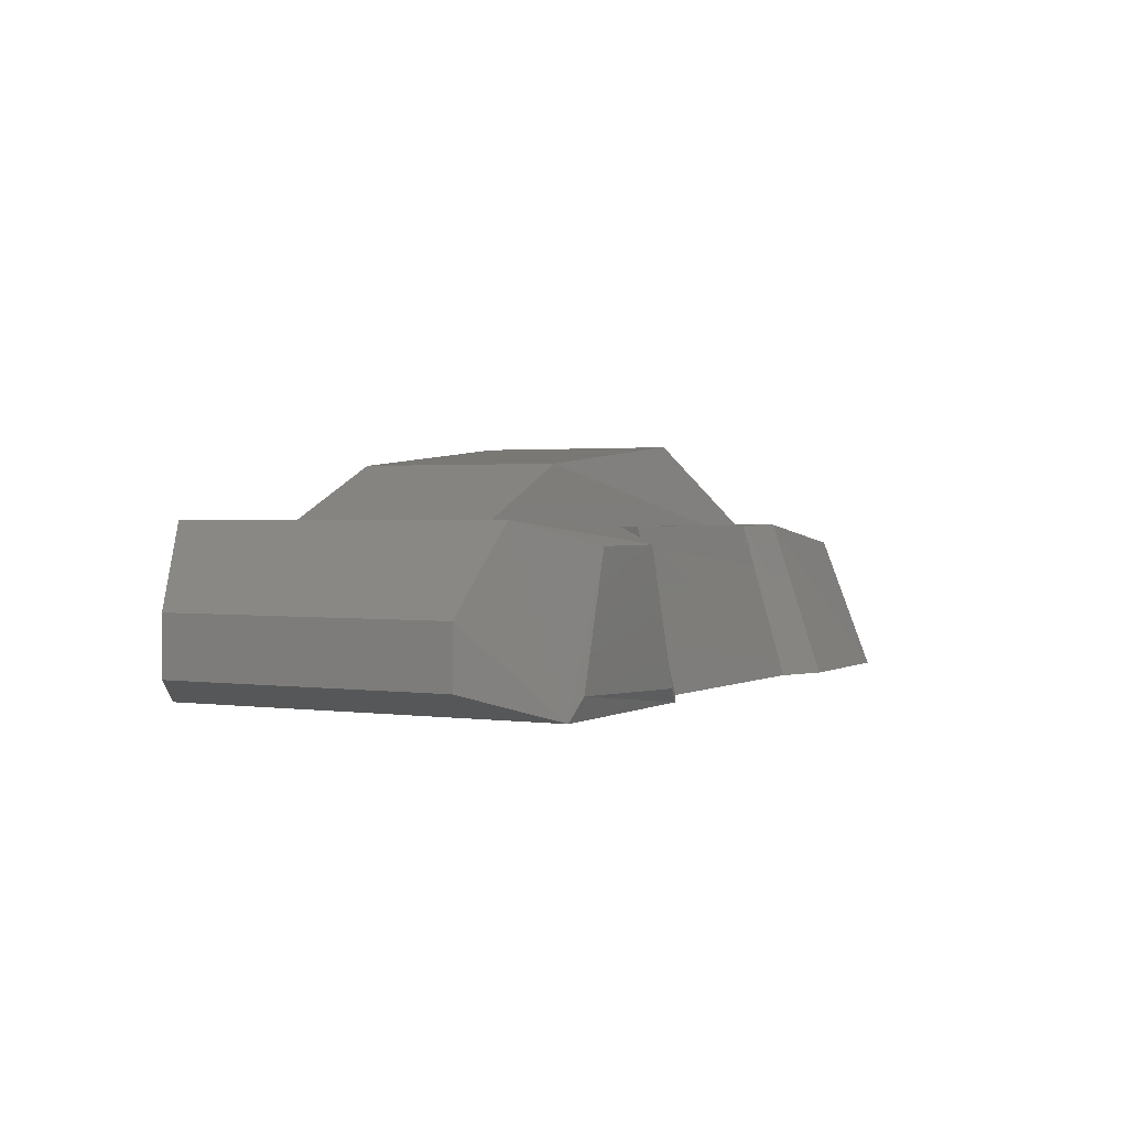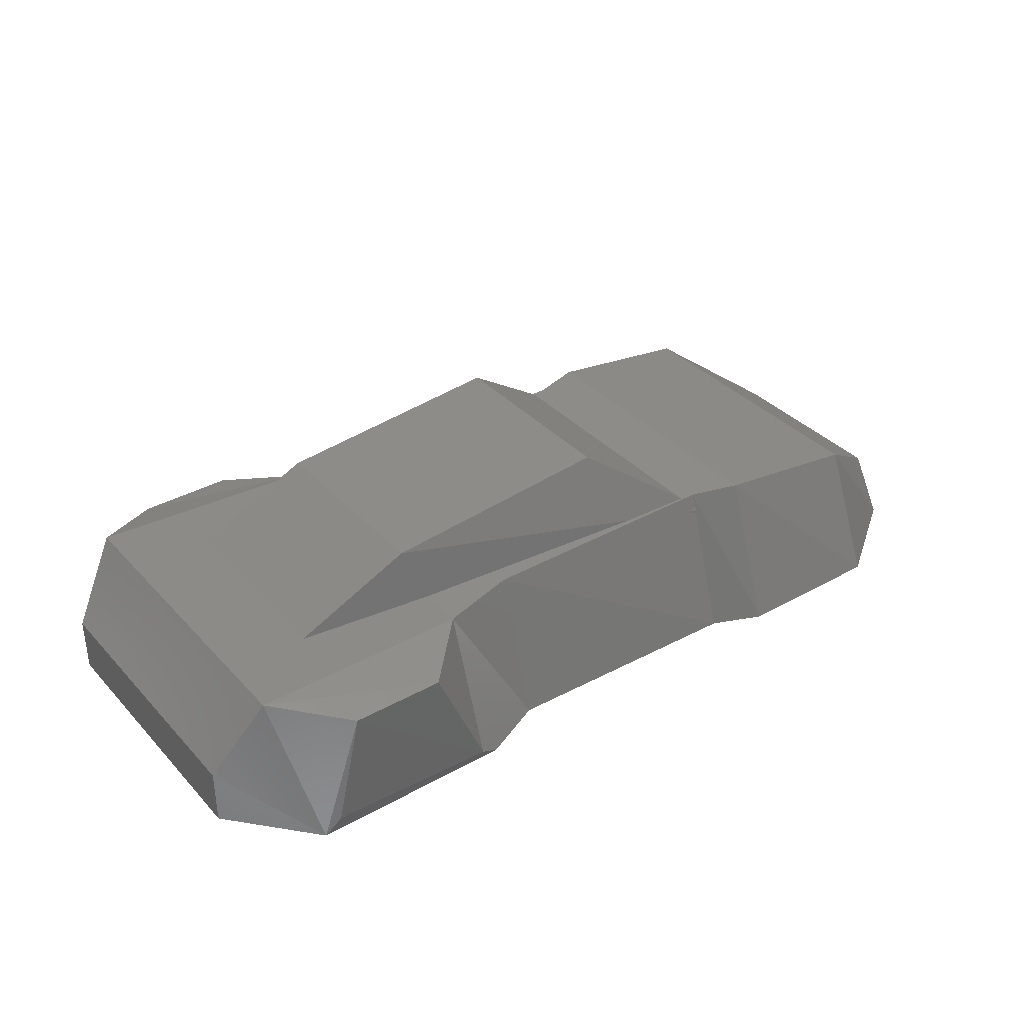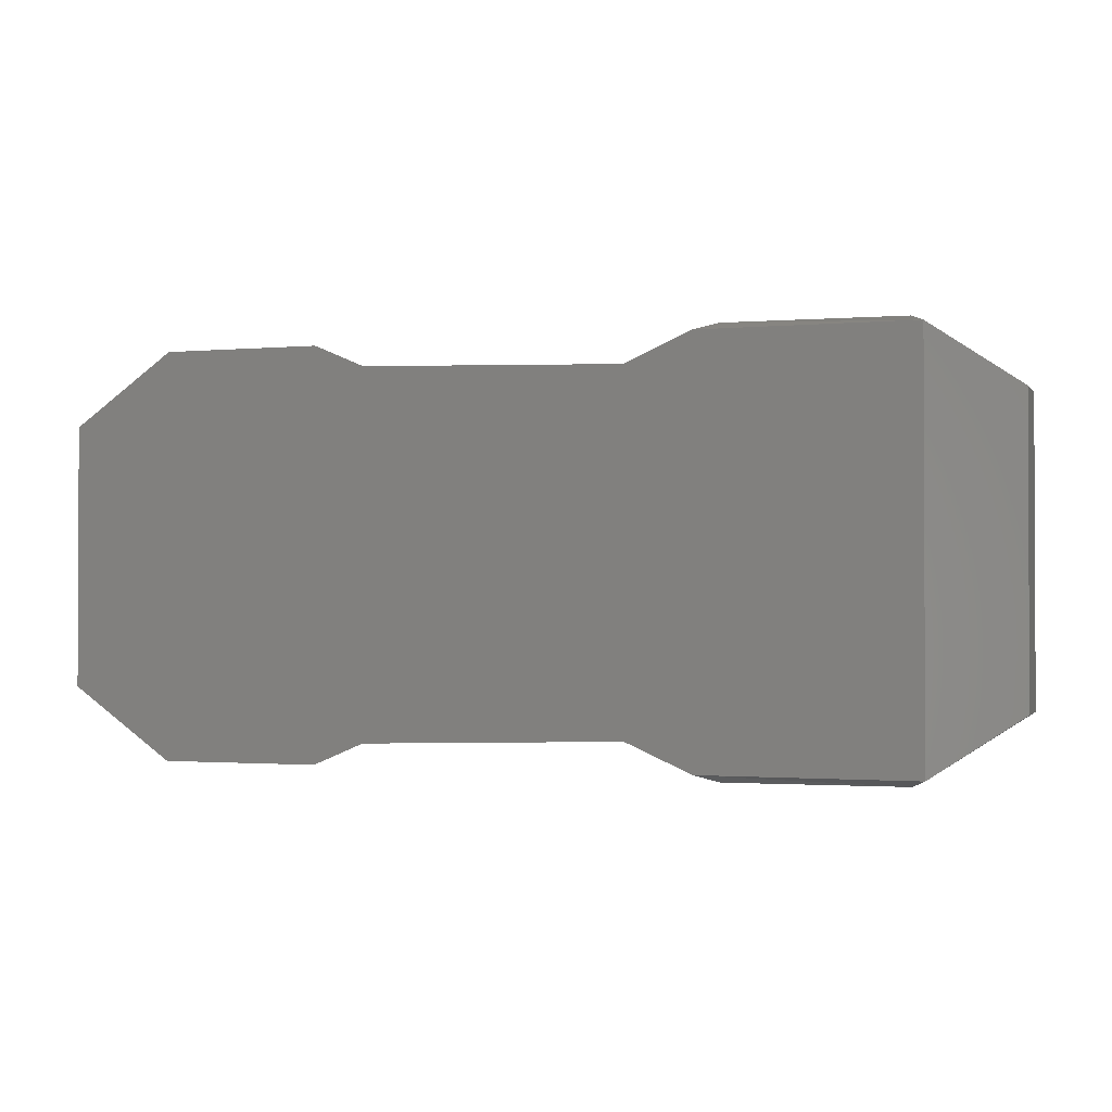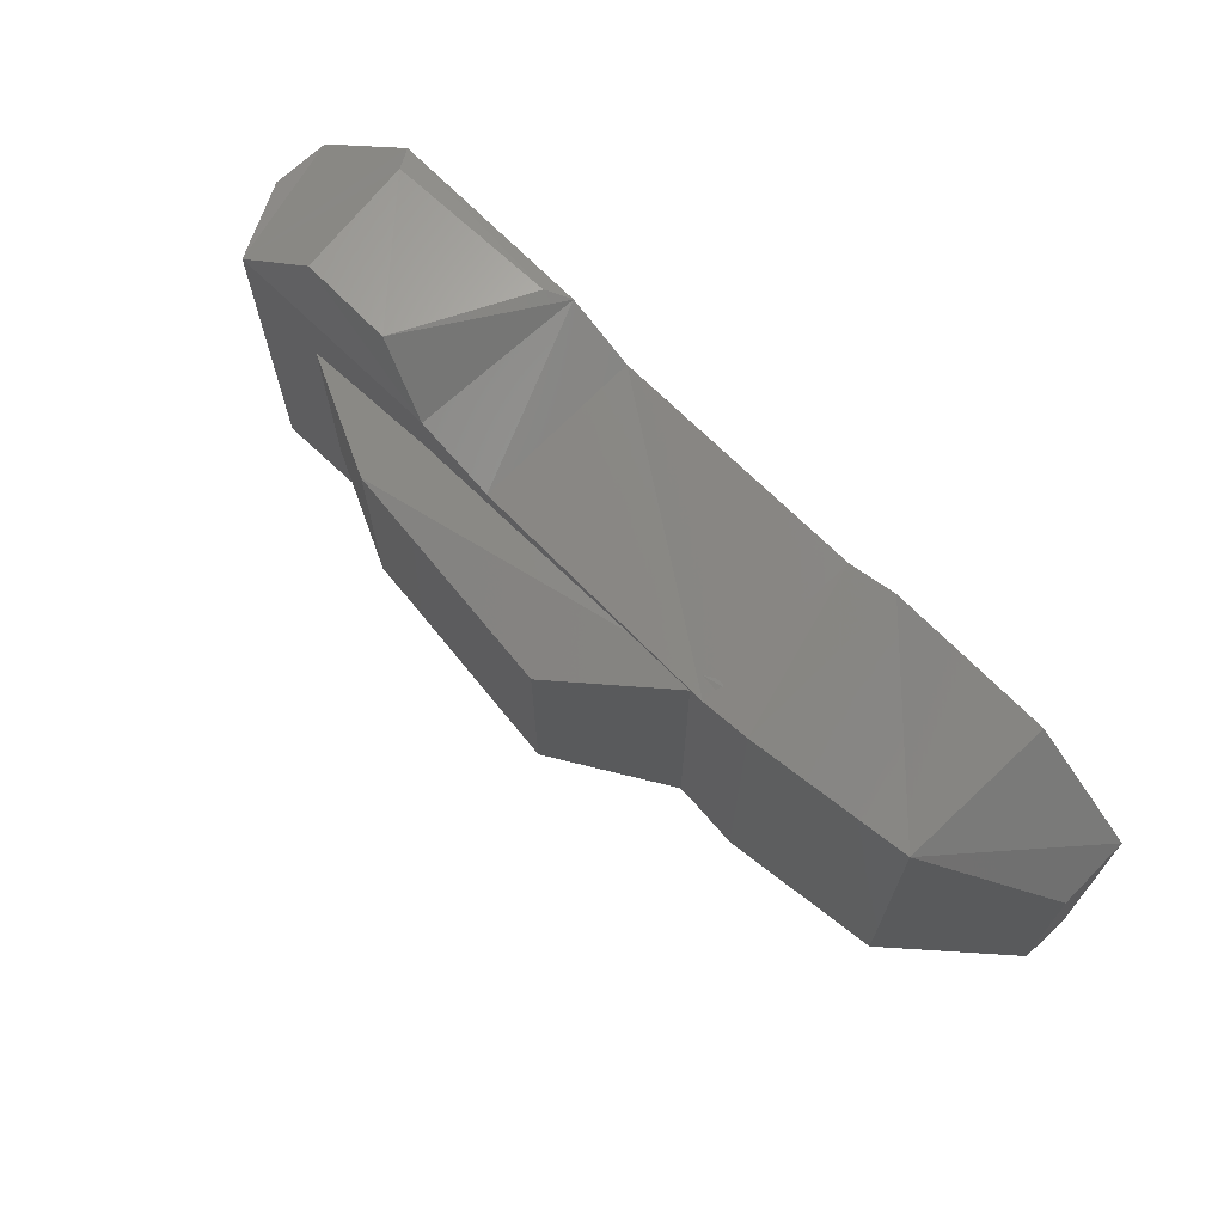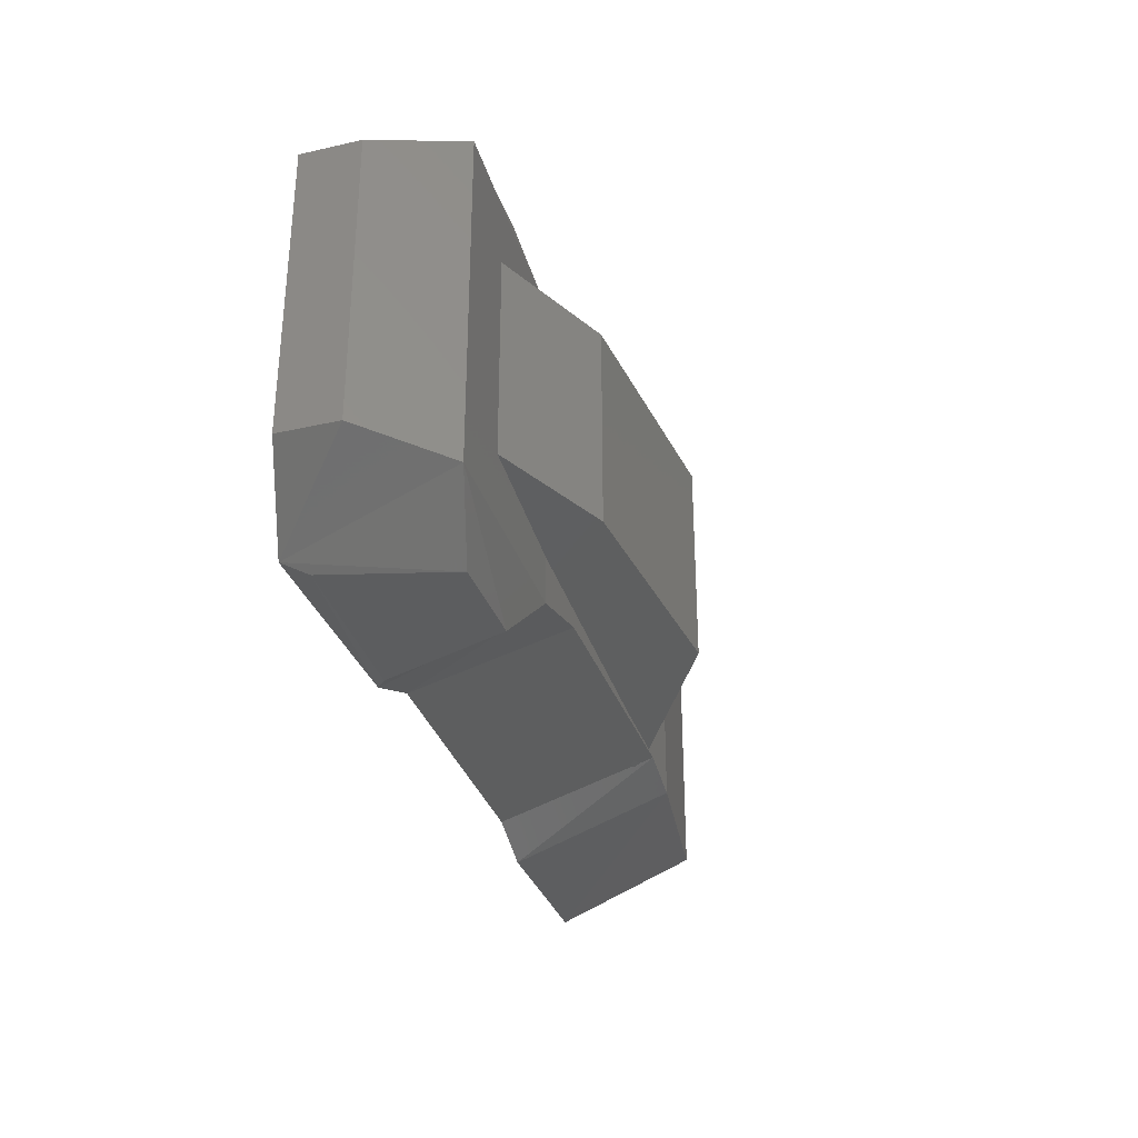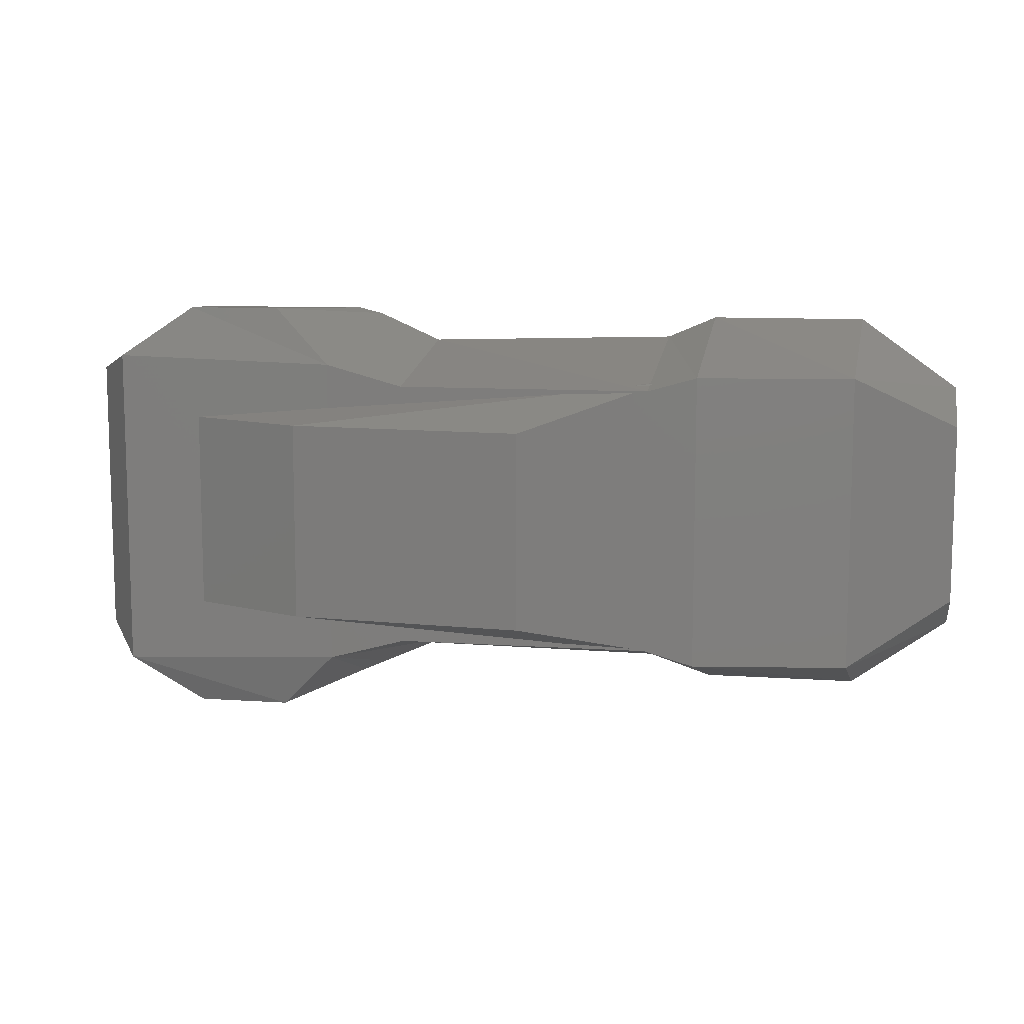
<metadata>
{"format":"stl","ext":"stl","renderer":"f3d","projection":"perspective","resolution":1024,"background":"white","views":[{"elev":1.5,"azim":-62.4,"up":"+Z"},{"elev":35.6,"azim":-36.4,"up":"+Z"},{"elev":-1.3,"azim":-161.7,"up":"+Y"},{"elev":68.3,"azim":45.9,"up":"+Y"},{"elev":-32.6,"azim":-72.5,"up":"+Y"},{"elev":10.1,"azim":9.9,"up":"+Y"}]}
</metadata>
<code>
# stl→obj: 48 verts, 86 faces
v 3.85 0.02 9.17
v 3.85 -0.02 9.17
v 3.862 0.028 9.166
v 3.862 -0.028 9.166
v 3.891 0.028 9.166
v 3.891 -0.028 9.166
v 3.9 0.024 9.166
v 3.9 -0.024 9.166
v 3.936 0.025 9.166
v 3.936 -0.025 9.166
v 3.943 0.028 9.166
v 3.943 -0.028 9.166
v 3.965 0.028 9.166
v 3.965 -0.028 9.166
v 3.979 0.018 9.166
v 3.979 -0.018 9.166
v 3.979 -0.013 9.174
v 3.964 -0.021 9.185
v 3.942 -0.021 9.188
v 3.935 -0.019 9.188
v 3.899 -0.019 9.188
v 3.888 -0.022 9.188
v 3.888 -0.029 9.168
v 3.888 0.022 9.188
v 3.899 0.019 9.188
v 3.935 0.019 9.188
v 3.942 0.021 9.188
v 3.964 0.021 9.185
v 3.979 0.013 9.174
v 3.88 0.03 9.186
v 3.867 0.03 9.186
v 3.857 0.023 9.189
v 3.857 -0.023 9.189
v 3.88 -0.03 9.186
v 3.867 -0.03 9.186
v 3.864 -0.029 9.169
v 3.85 0.02 9.178
v 3.85 -0.02 9.178
v 3.864 0.029 9.169
v 3.888 0.029 9.168
v 3.867 -0.014 9.188
v 3.867 0.014 9.188
v 3.885 -0.014 9.196
v 3.885 0.014 9.196
v 3.918 0.014 9.199
v 3.937 0.02 9.185
v 3.918 -0.014 9.199
v 3.937 -0.02 9.185
f 1 2 3
f 2 3 4
f 3 4 5
f 4 5 6
f 5 6 7
f 6 7 8
f 7 8 9
f 8 9 10
f 9 10 11
f 10 11 12
f 11 12 13
f 12 13 14
f 13 14 15
f 14 15 16
f 17 16 18
f 16 18 14
f 18 14 19
f 14 19 12
f 19 12 20
f 12 20 10
f 20 10 21
f 10 21 8
f 21 8 22
f 8 22 6
f 22 6 23
f 22 24 21
f 24 21 25
f 21 25 20
f 25 20 26
f 20 26 19
f 26 19 27
f 19 27 18
f 27 18 28
f 18 28 29
f 24 5 25
f 5 25 7
f 25 7 26
f 7 26 9
f 26 9 27
f 9 27 11
f 27 11 28
f 11 28 13
f 28 13 15
f 30 31 24
f 31 24 32
f 24 32 22
f 32 22 33
f 22 33 34
f 33 34 35
f 4 6 36
f 6 36 23
f 36 23 35
f 23 35 34
f 32 33 37
f 33 37 38
f 37 38 1
f 38 1 2
f 31 30 39
f 30 39 40
f 39 40 3
f 40 3 5
f 37 1 32
f 1 32 3
f 32 3 39
f 36 35 4
f 35 4 33
f 4 33 38
f 41 42 43
f 42 43 44
f 43 44 45
f 45 46 44
f 46 44 42
f 45 46 47
f 46 47 48
f 41 43 48
f 43 48 47
f 40 5 30
f 5 30 24
f 16 17 15
f 17 15 29
f 38 4 2
f 29 18 17
f 39 32 31
f 29 15 28
f 45 43 47
f 23 22 34

</code>
